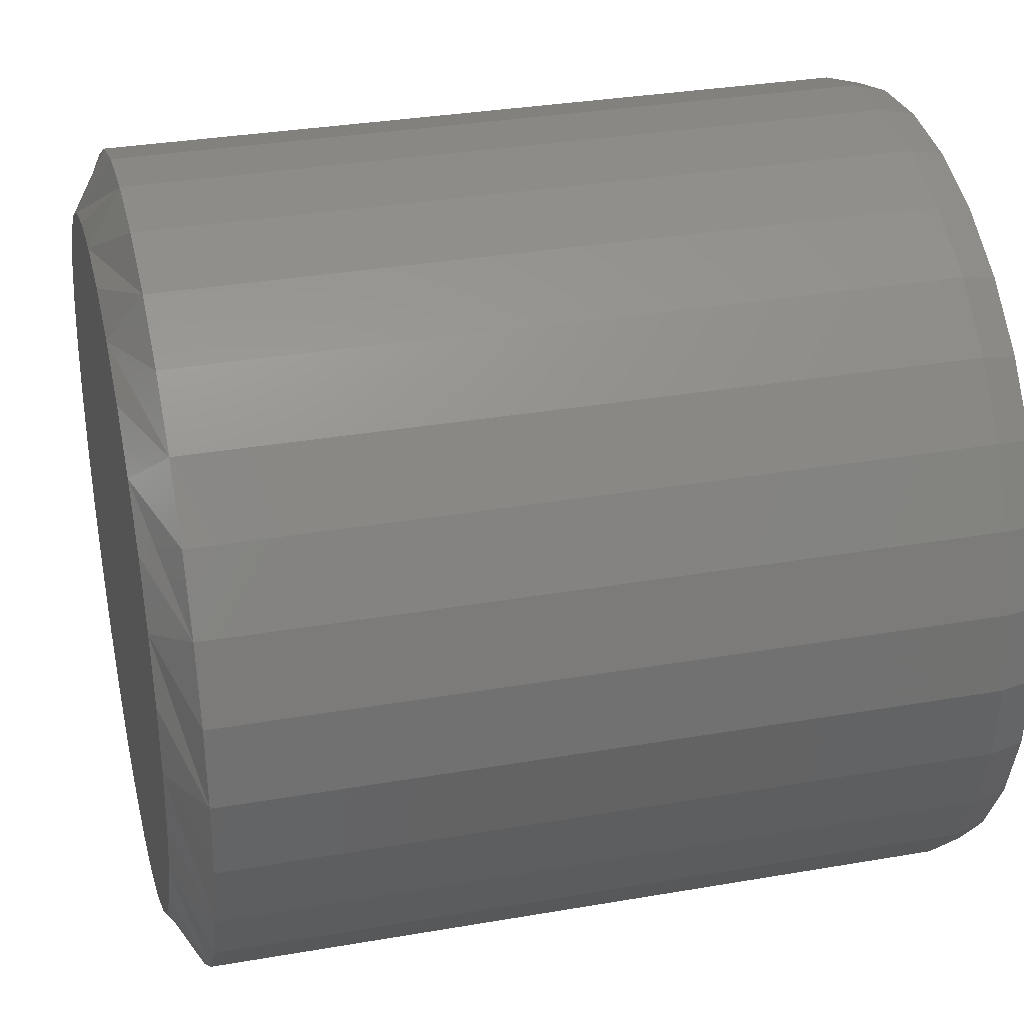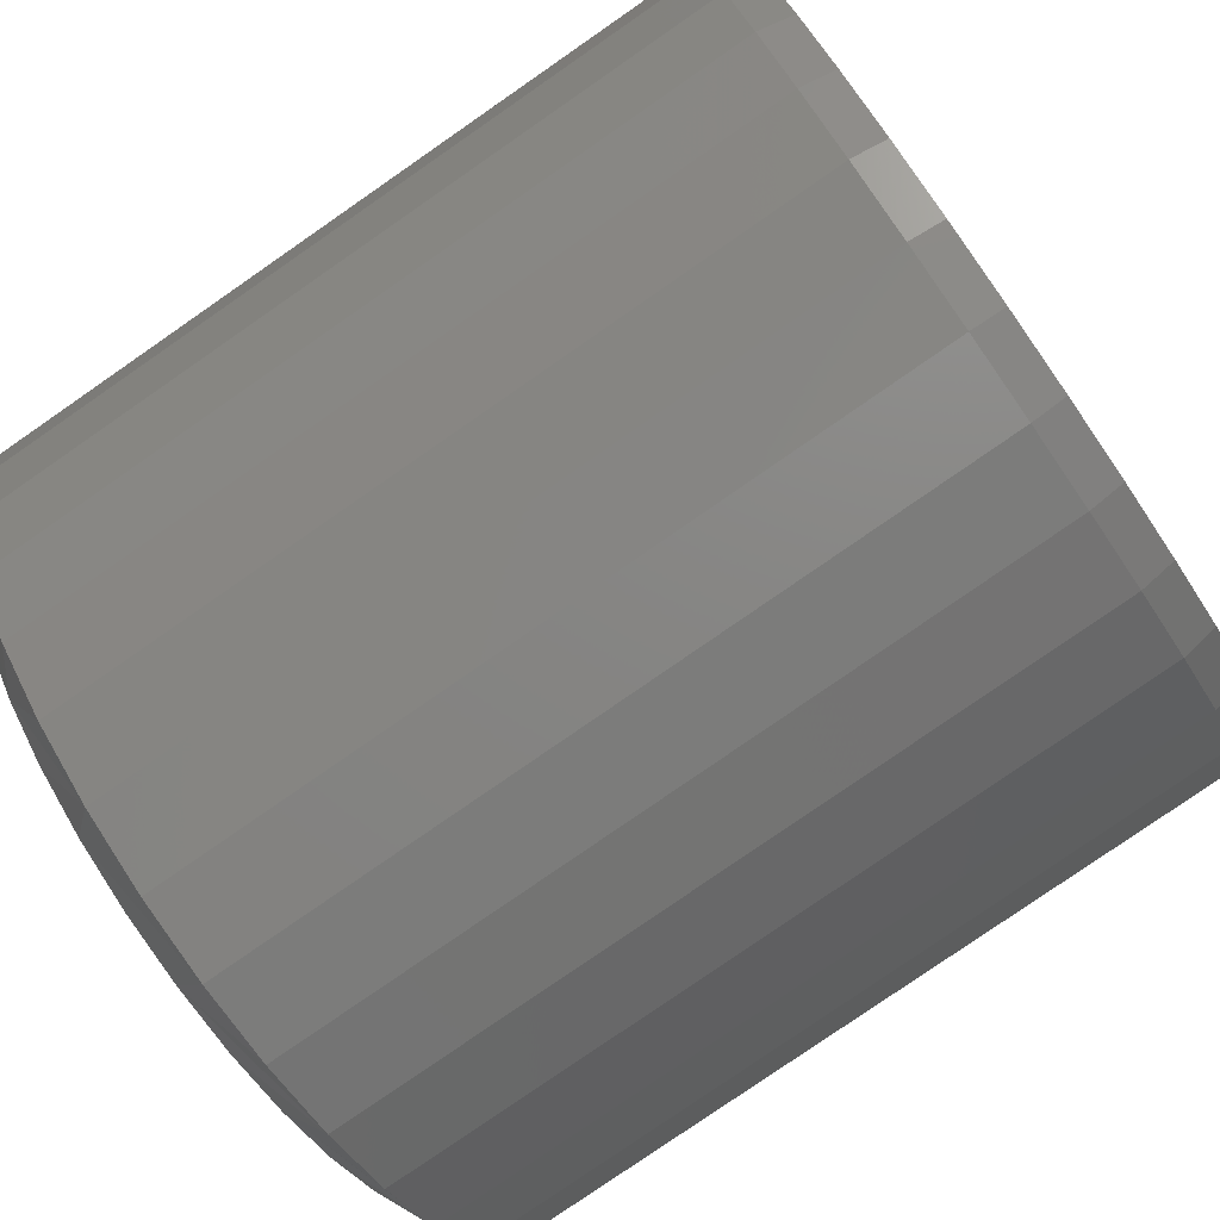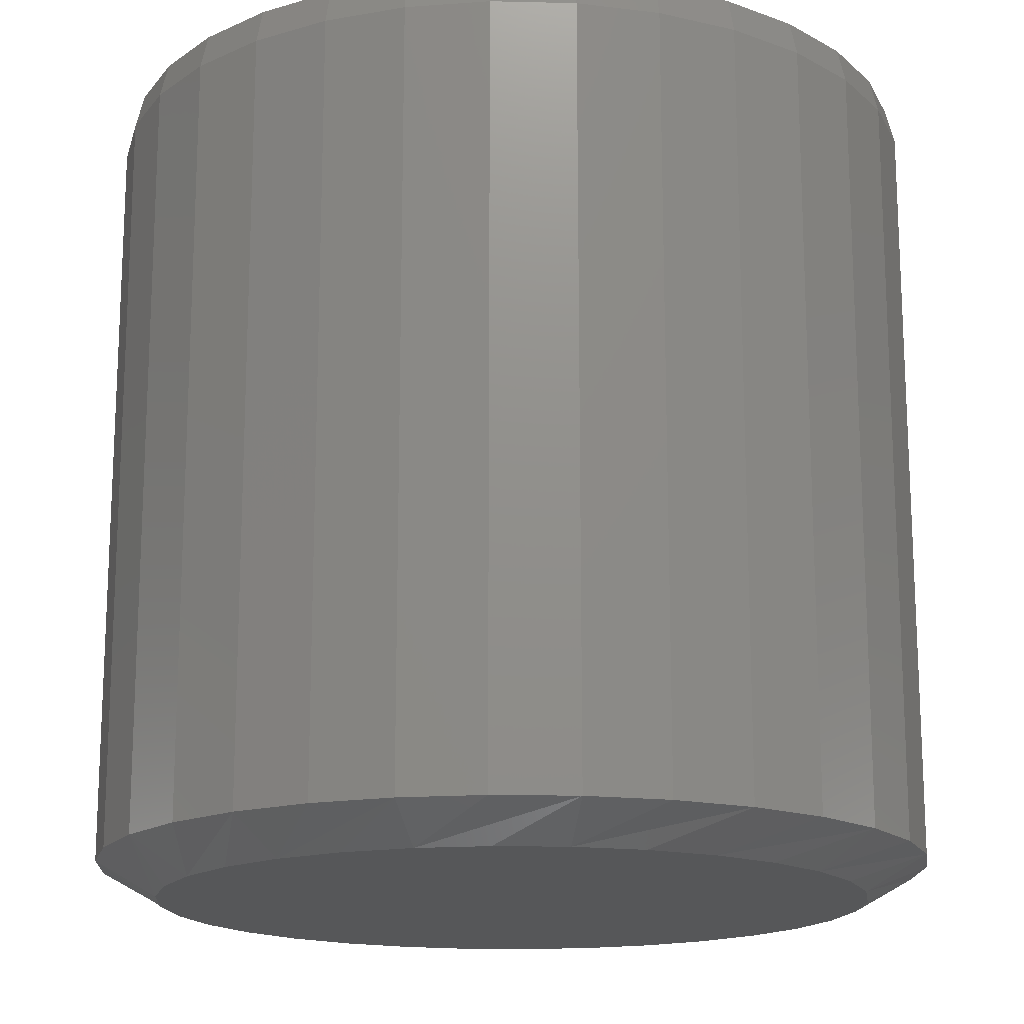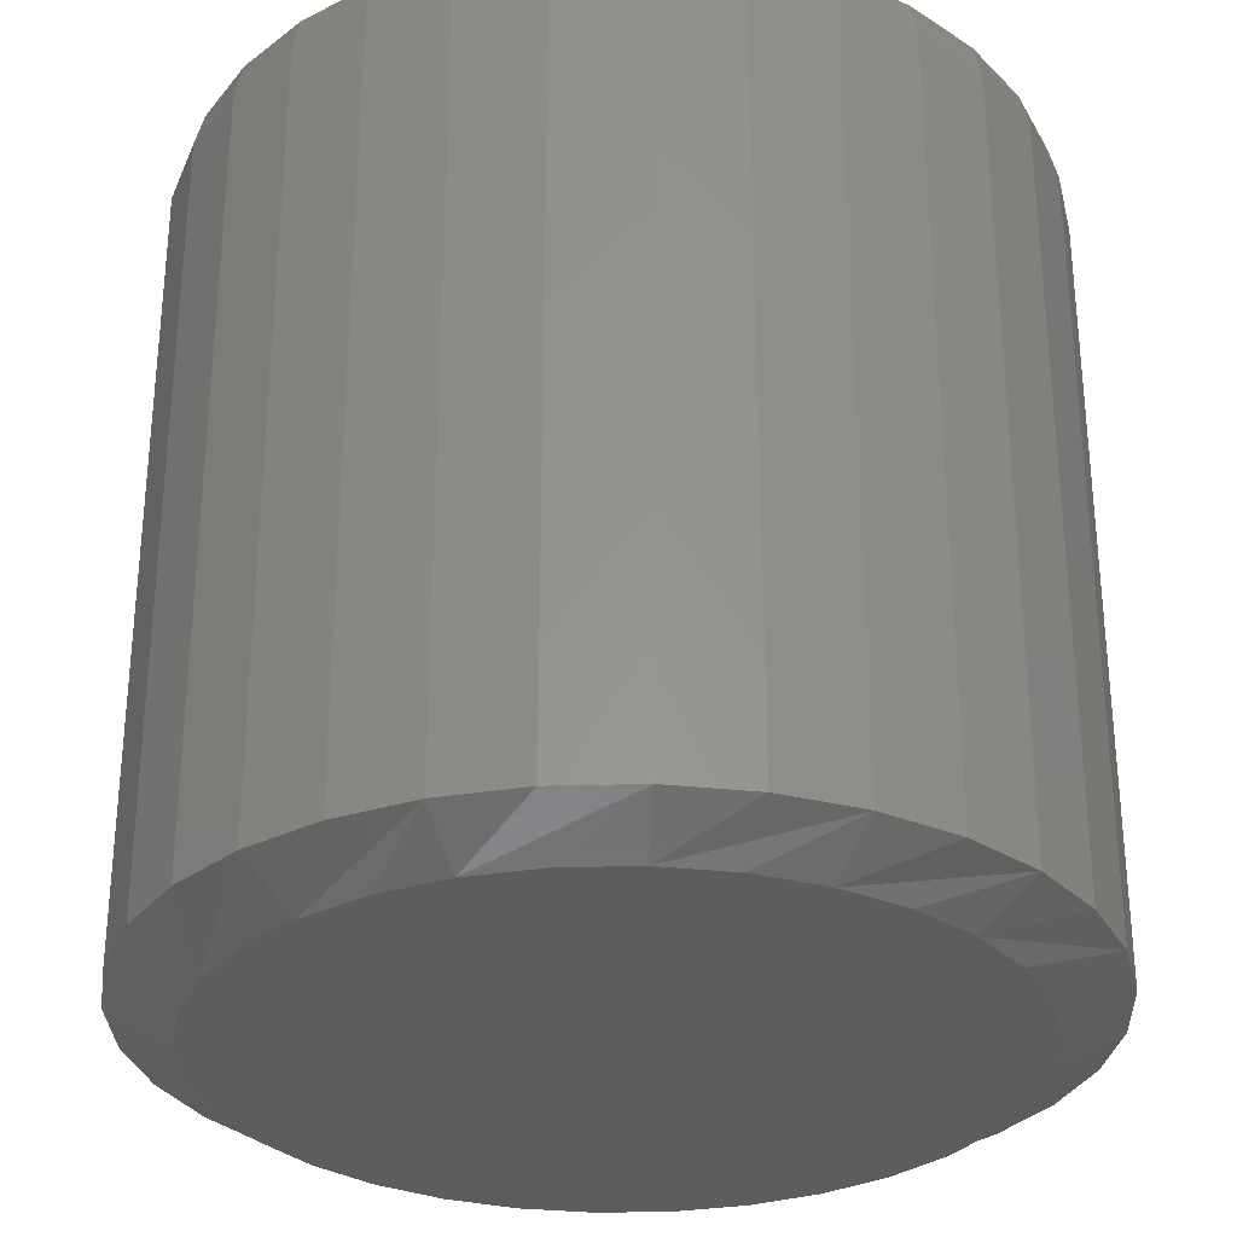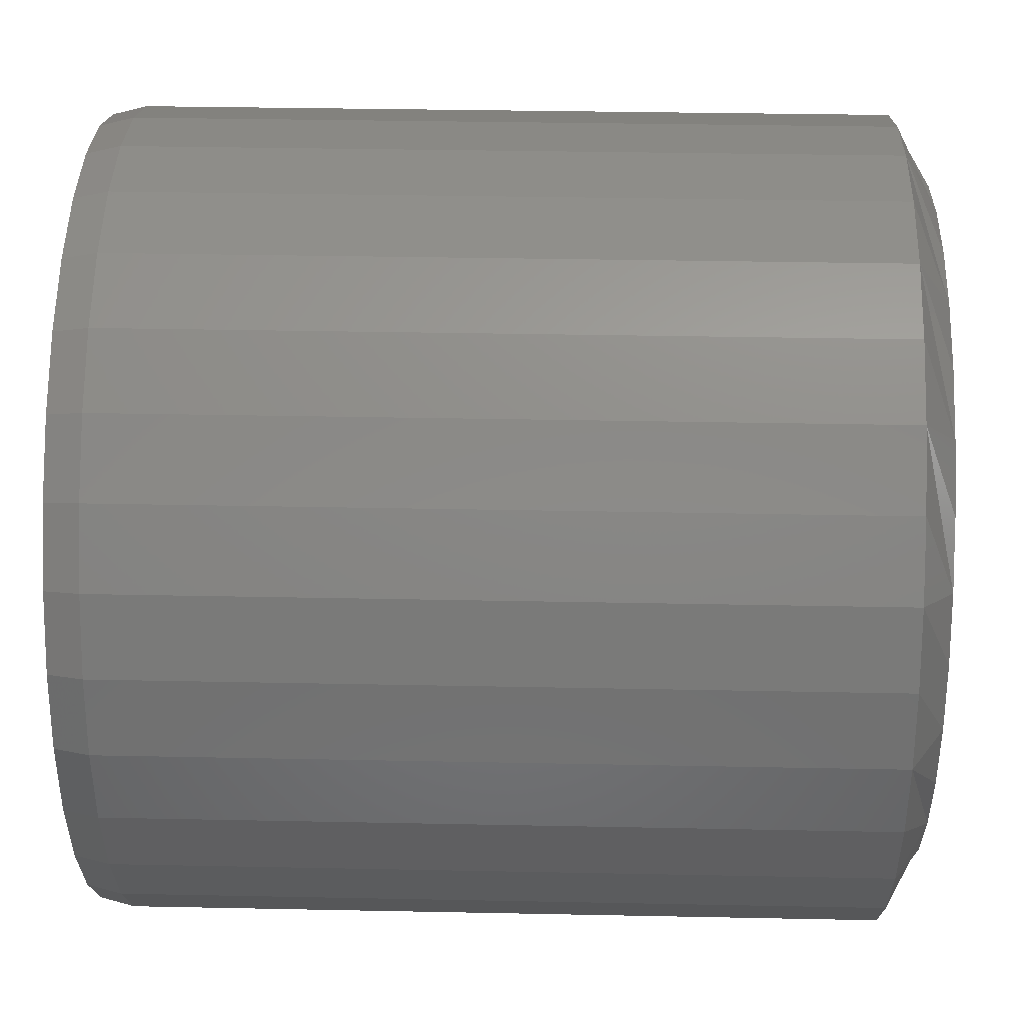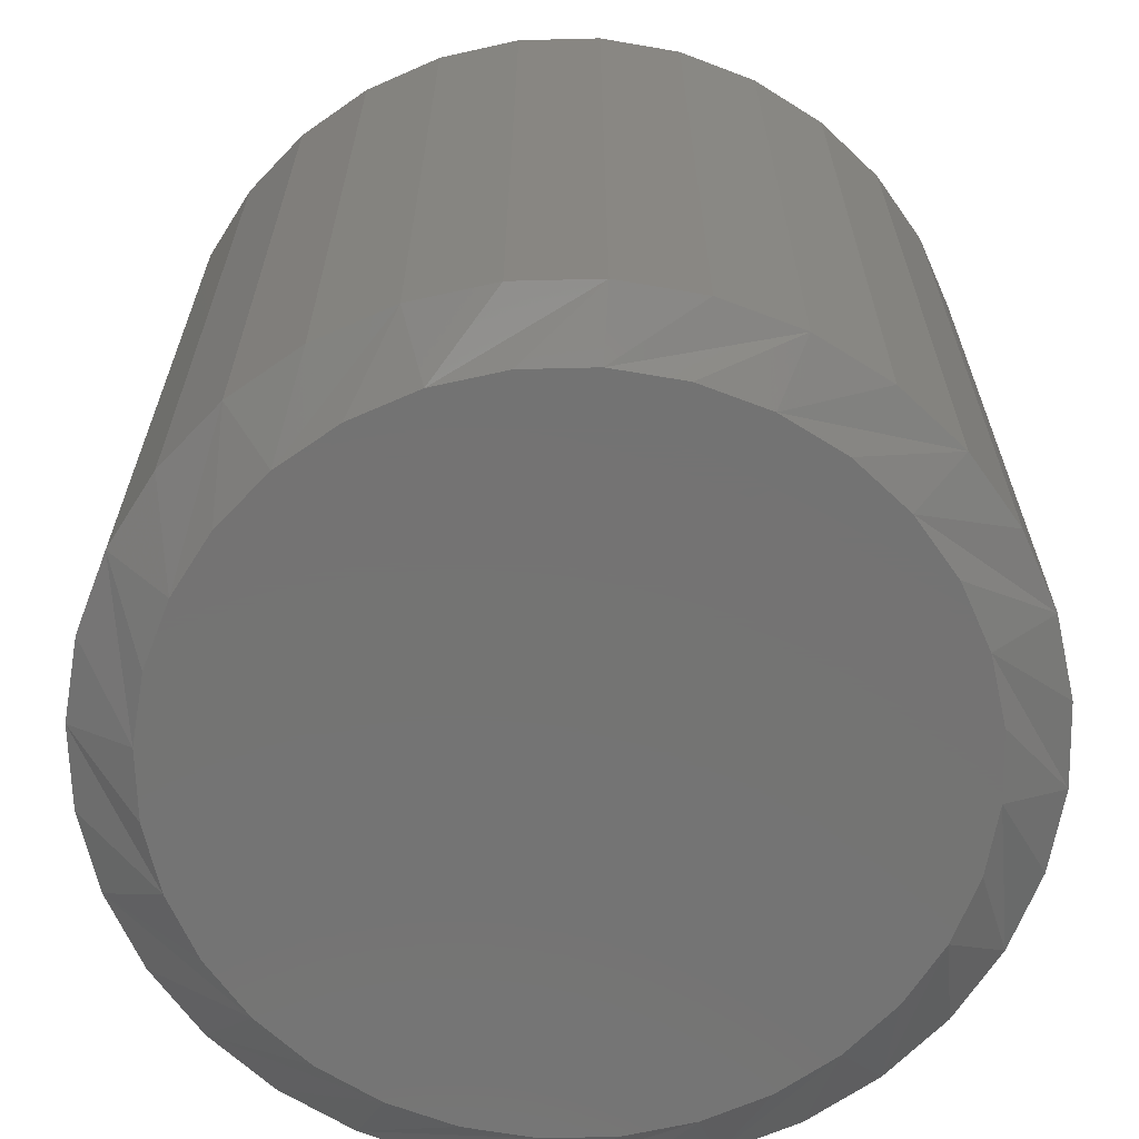
<metadata>
{"format":"stl","ext":"stl","renderer":"f3d","projection":"perspective","resolution":1024,"background":"white","views":[{"elev":32.4,"azim":-103.6,"up":"+Y"},{"elev":-79.8,"azim":-55.3,"up":"+Y"},{"elev":-16.6,"azim":59.1,"up":"+Z"},{"elev":-30.4,"azim":-70.9,"up":"+Z"},{"elev":33.5,"azim":91.6,"up":"+Y"},{"elev":-65.8,"azim":-161.7,"up":"+Z"}]}
</metadata>
<code>
# stl→obj: 128 verts, 252 faces
v 0.3849 -9.281e-17 0.03125
v 0.3849 -9.281e-17 0.7188
v 0.3776 -0.07393 0.03125
v 0.3776 -0.07393 0.7188
v 0.356 -0.145 0.03125
v 0.356 -0.145 0.7188
v 0.321 -0.2105 0.03125
v 0.321 -0.2105 0.7188
v 0.2739 -0.268 0.03125
v 0.2739 -0.268 0.7188
v 0.2165 -0.3151 0.03125
v 0.2165 -0.3151 0.7188
v 0.1509 -0.3501 0.03125
v 0.1509 -0.3501 0.7188
v 0.07985 -0.3717 0.03125
v 0.07985 -0.3717 0.7188
v 0.005921 -0.3789 0.03125
v 0.005921 -0.3789 0.7188
v -0.06801 -0.3717 0.03125
v -0.06801 -0.3717 0.7188
v -0.1391 -0.3501 0.03125
v -0.1391 -0.3501 0.7188
v -0.2046 -0.3151 0.03125
v -0.2046 -0.3151 0.7188
v -0.262 -0.268 0.03125
v -0.262 -0.268 0.7188
v -0.3092 -0.2105 0.03125
v -0.3092 -0.2105 0.7188
v -0.3442 -0.145 0.03125
v -0.3442 -0.145 0.7188
v -0.3657 -0.07393 0.03125
v -0.3657 -0.07393 0.7188
v -0.373 4.641e-17 0.03125
v -0.373 4.641e-17 0.7188
v -0.3657 0.07393 0.03125
v -0.3657 0.07393 0.7188
v -0.3442 0.145 0.03125
v -0.3442 0.145 0.7188
v -0.3092 0.2105 0.03125
v -0.3092 0.2105 0.7188
v -0.262 0.268 0.03125
v -0.262 0.268 0.7188
v -0.2046 0.3151 0.03125
v -0.2046 0.3151 0.7188
v -0.1391 0.3501 0.03125
v -0.1391 0.3501 0.7188
v -0.06801 0.3717 0.03125
v -0.06801 0.3717 0.7188
v 0.005921 0.3789 0.03125
v 0.005921 0.3789 0.7188
v 0.07985 0.3717 0.03125
v 0.07985 0.3717 0.7188
v 0.1509 0.3501 0.03125
v 0.1509 0.3501 0.7188
v 0.2165 0.3151 0.03125
v 0.2165 0.3151 0.7188
v 0.2739 0.268 0.03125
v 0.2739 0.268 0.7188
v 0.321 0.2105 0.03125
v 0.321 0.2105 0.7188
v 0.356 0.145 0.03125
v 0.356 0.145 0.7188
v 0.3776 0.07393 0.03125
v 0.3776 0.07393 0.7188
v -0.06648 0.364 0.75
v 0.07833 0.364 0.75
v 0.005921 0.3711 0.75
v 0.1479 0.3429 0.75
v -0.1361 0.3429 0.75
v 0.2121 0.3086 0.75
v -0.2003 0.3086 0.75
v 0.2684 0.2624 0.75
v -0.2565 0.2624 0.75
v 0.3145 0.2062 0.75
v -0.3027 0.2062 0.75
v 0.3488 0.142 0.75
v -0.337 0.142 0.75
v 0.3699 0.0724 0.75
v -0.3581 0.0724 0.75
v 0.3771 -2.125e-16 0.75
v -0.3652 6.696e-08 0.75
v 0.3699 -0.0724 0.75
v -0.3581 -0.07241 0.75
v 0.3488 -0.142 0.75
v -0.337 -0.142 0.75
v 0.3145 -0.2062 0.75
v -0.3027 -0.2062 0.75
v 0.2684 -0.2624 0.75
v -0.2565 -0.2624 0.75
v 0.2121 -0.3086 0.75
v -0.2003 -0.3086 0.75
v 0.1479 -0.3429 0.75
v -0.1361 -0.3429 0.75
v 0.07833 -0.364 0.75
v -0.06648 -0.364 0.75
v 0.005921 -0.3711 0.75
v 0.005921 0.3243 0
v 0.06918 0.318 0
v -0.05734 0.318 0
v 0.005921 -0.3243 0
v -0.05734 -0.318 0
v 0.06918 -0.318 0
v -0.1182 -0.2996 0
v 0.13 -0.2996 0
v -0.1742 -0.2696 0
v 0.1861 -0.2696 0
v -0.2234 -0.2293 0
v 0.2352 -0.2293 0
v -0.2637 -0.1801 0
v 0.2755 -0.1801 0
v -0.2937 -0.1241 0
v 0.3055 -0.1241 0
v -0.3121 -0.06326 0
v 0.324 -0.06326 0
v -0.3183 2.746e-07 0
v 0.3302 -1.148e-16 0
v -0.3121 0.06326 0
v 0.324 0.06326 0
v -0.2937 0.1241 0
v 0.3055 0.1241 0
v -0.2637 0.1801 0
v 0.2755 0.1801 0
v -0.2234 0.2293 0
v 0.2352 0.2293 0
v -0.1742 0.2696 0
v 0.1861 0.2696 0
v -0.1182 0.2996 0
v 0.13 0.2996 0
f 1 2 3
f 3 2 4
f 3 4 5
f 5 4 6
f 5 6 7
f 7 6 8
f 7 8 9
f 9 8 10
f 9 10 11
f 11 10 12
f 11 12 13
f 13 12 14
f 13 14 15
f 15 14 16
f 15 16 17
f 17 16 18
f 17 18 19
f 19 18 20
f 19 20 21
f 21 20 22
f 21 22 23
f 23 22 24
f 23 24 25
f 25 24 26
f 25 26 27
f 27 26 28
f 27 28 29
f 29 28 30
f 29 30 31
f 31 30 32
f 31 32 33
f 33 32 34
f 33 34 35
f 35 34 36
f 35 36 37
f 37 36 38
f 37 38 39
f 39 38 40
f 39 40 41
f 41 40 42
f 41 42 43
f 43 42 44
f 43 44 45
f 45 44 46
f 45 46 47
f 47 46 48
f 47 48 49
f 49 48 50
f 49 50 51
f 51 50 52
f 51 52 53
f 53 52 54
f 53 54 55
f 55 54 56
f 55 56 57
f 57 56 58
f 57 58 59
f 59 58 60
f 59 60 61
f 61 60 62
f 61 62 63
f 63 62 64
f 63 64 1
f 1 64 2
f 65 66 67
f 66 65 68
f 68 65 69
f 68 69 70
f 70 69 71
f 70 71 72
f 72 71 73
f 72 73 74
f 74 73 75
f 74 75 76
f 76 75 77
f 76 77 78
f 78 77 79
f 78 79 80
f 80 79 81
f 80 81 82
f 82 81 83
f 82 83 84
f 84 83 85
f 84 85 86
f 86 85 87
f 86 87 88
f 88 87 89
f 88 89 90
f 90 89 91
f 90 91 92
f 92 91 93
f 92 93 94
f 94 93 95
f 94 95 96
f 50 66 52
f 52 66 68
f 52 68 54
f 54 68 70
f 54 70 56
f 56 70 72
f 56 72 58
f 58 72 74
f 58 74 60
f 60 74 76
f 60 76 62
f 62 76 78
f 62 78 64
f 64 78 80
f 64 80 2
f 66 50 67
f 67 50 48
f 67 48 65
f 65 48 46
f 65 46 69
f 69 46 44
f 69 44 71
f 71 44 42
f 71 42 73
f 73 42 40
f 73 40 75
f 75 40 38
f 75 38 77
f 77 38 36
f 77 36 79
f 79 36 34
f 79 34 81
f 18 95 20
f 20 95 93
f 20 93 22
f 22 93 91
f 22 91 24
f 24 91 89
f 24 89 26
f 26 89 87
f 26 87 28
f 28 87 85
f 28 85 30
f 30 85 83
f 30 83 32
f 32 83 81
f 32 81 34
f 95 18 96
f 96 18 16
f 96 16 94
f 94 16 14
f 94 14 92
f 92 14 12
f 92 12 90
f 90 12 10
f 90 10 88
f 88 10 8
f 88 8 86
f 86 8 6
f 86 6 84
f 84 6 4
f 84 4 82
f 82 4 2
f 82 2 80
f 97 98 99
f 100 101 102
f 102 101 103
f 102 103 104
f 104 103 105
f 104 105 106
f 106 105 107
f 106 107 108
f 108 107 109
f 108 109 110
f 110 109 111
f 110 111 112
f 112 111 113
f 112 113 114
f 114 113 115
f 114 115 116
f 116 115 117
f 116 117 118
f 118 117 119
f 118 119 120
f 120 119 121
f 120 121 122
f 122 121 123
f 122 123 124
f 124 123 125
f 124 125 126
f 126 125 127
f 126 127 128
f 128 127 99
f 128 99 98
f 3 5 112
f 33 115 31
f 27 29 111
f 23 25 107
f 19 21 103
f 15 17 100
f 11 13 104
f 7 9 108
f 3 112 1
f 1 112 114
f 1 114 116
f 31 115 29
f 29 115 113
f 29 113 111
f 27 111 25
f 25 111 109
f 25 109 107
f 23 107 21
f 21 107 105
f 21 105 103
f 19 103 17
f 17 103 101
f 17 101 100
f 15 100 13
f 13 100 102
f 13 102 104
f 11 104 9
f 9 104 106
f 9 106 108
f 7 108 5
f 5 108 110
f 5 110 112
f 35 37 119
f 1 116 63
f 59 61 120
f 55 57 124
f 51 53 128
f 47 49 97
f 43 45 127
f 39 41 123
f 35 119 33
f 33 119 117
f 33 117 115
f 63 116 61
f 61 116 118
f 61 118 120
f 59 120 57
f 57 120 122
f 57 122 124
f 55 124 53
f 53 124 126
f 53 126 128
f 51 128 49
f 49 128 98
f 49 98 97
f 47 97 45
f 45 97 99
f 45 99 127
f 43 127 41
f 41 127 125
f 41 125 123
f 39 123 37
f 37 123 121
f 37 121 119

</code>
